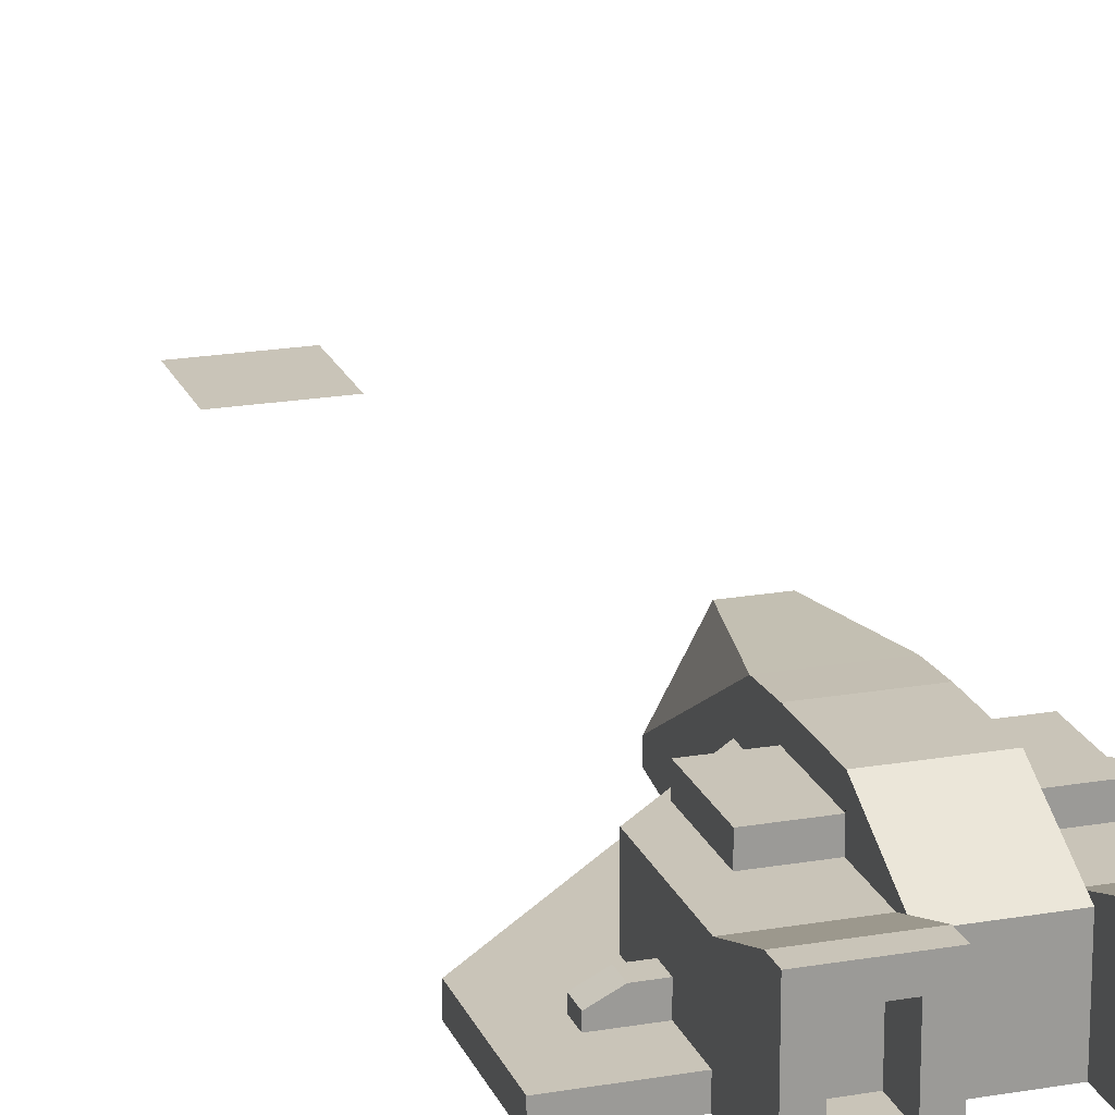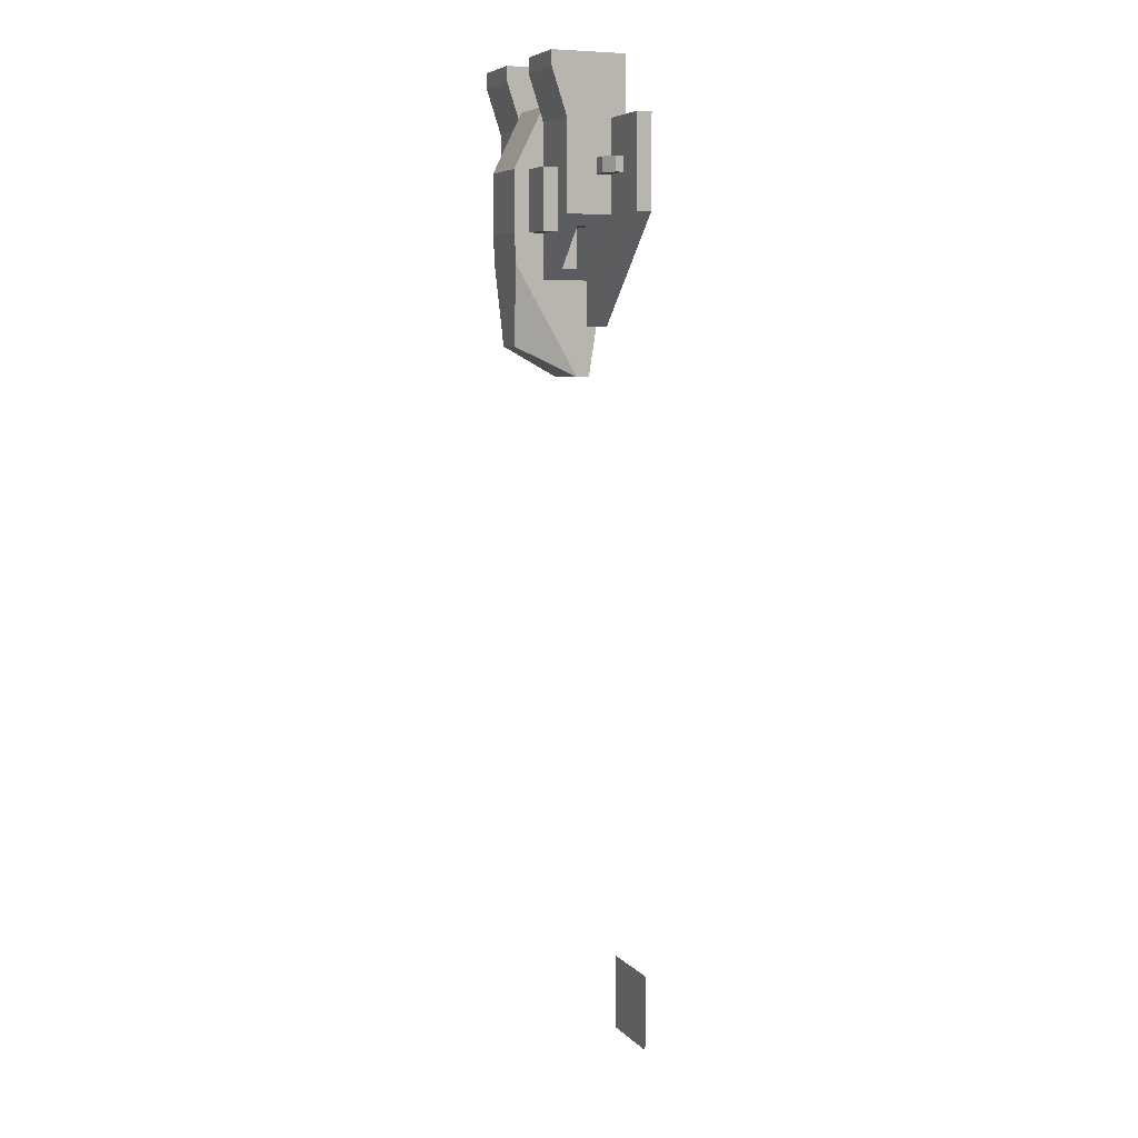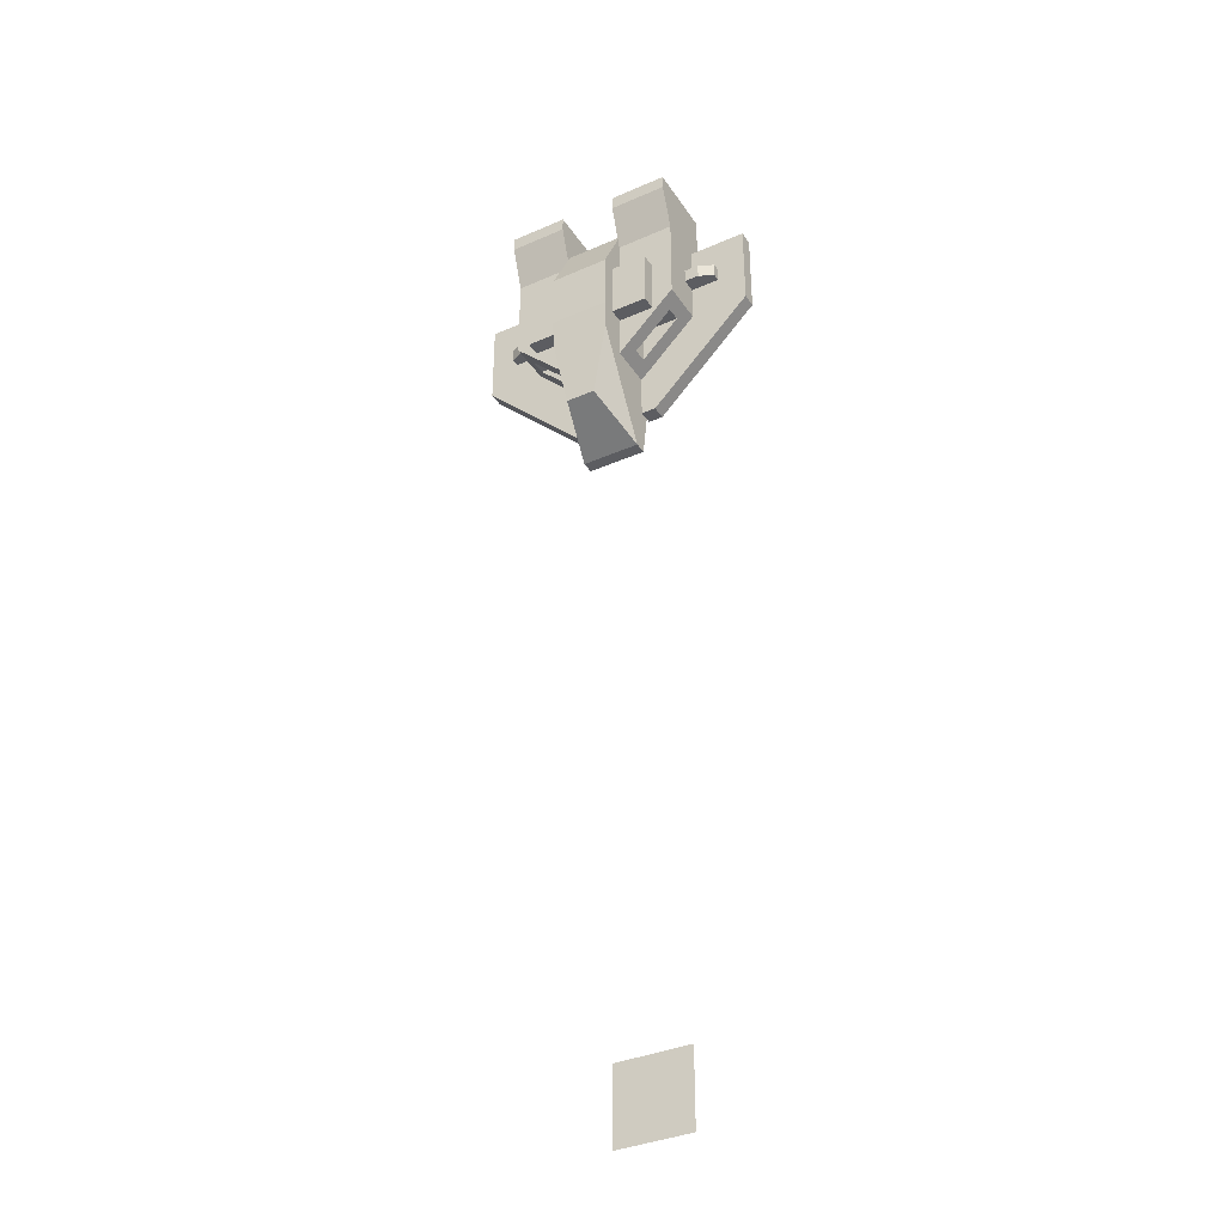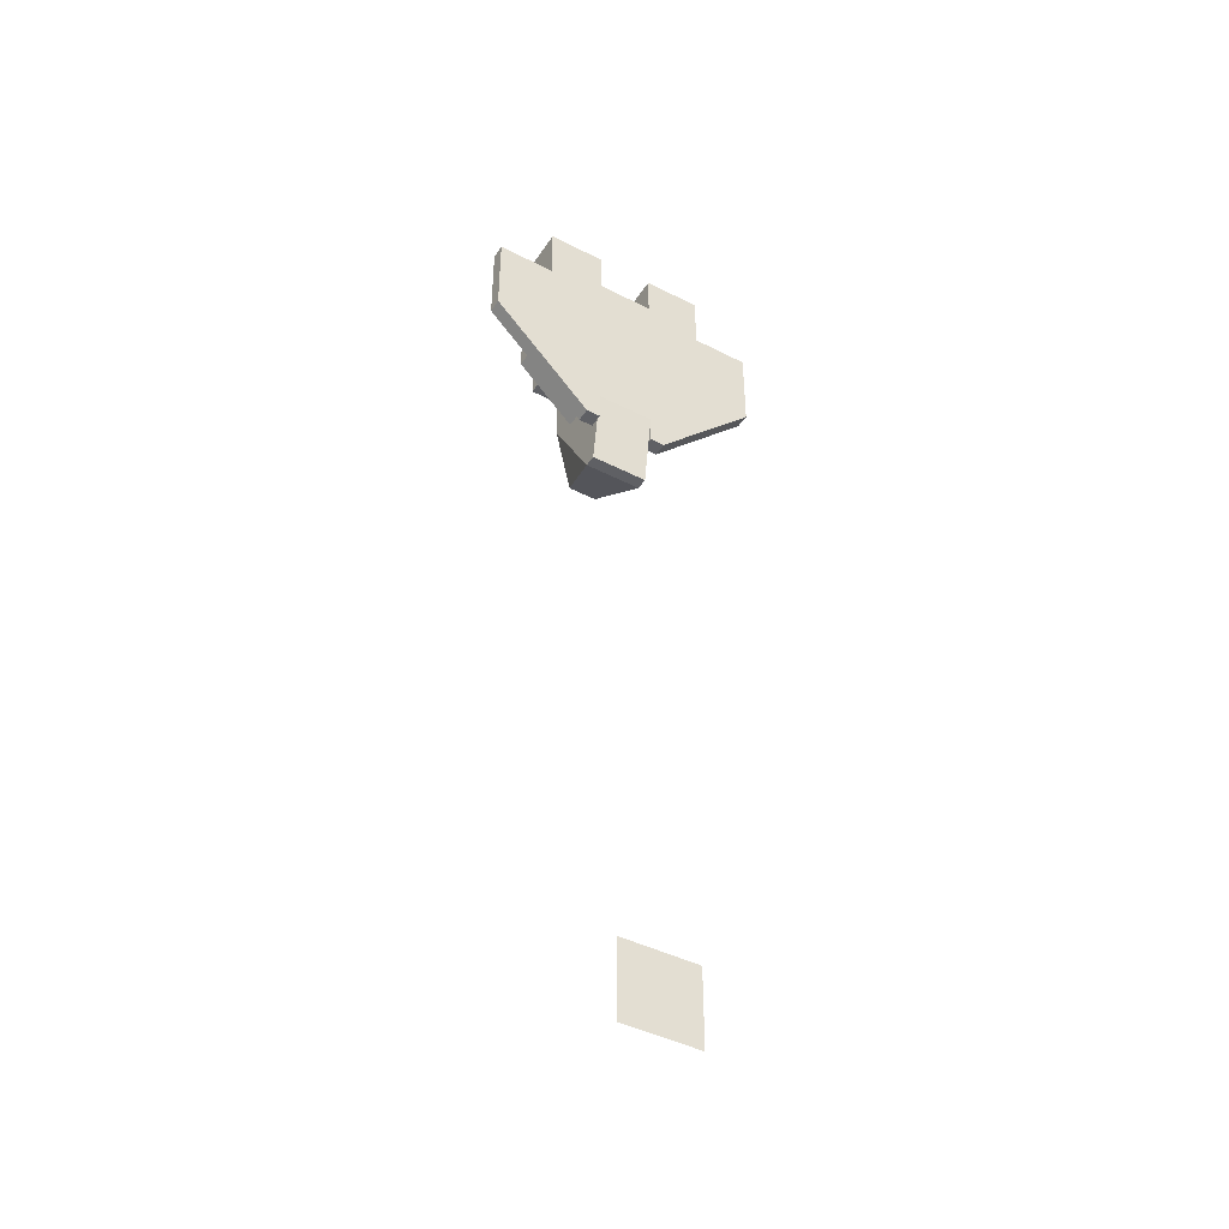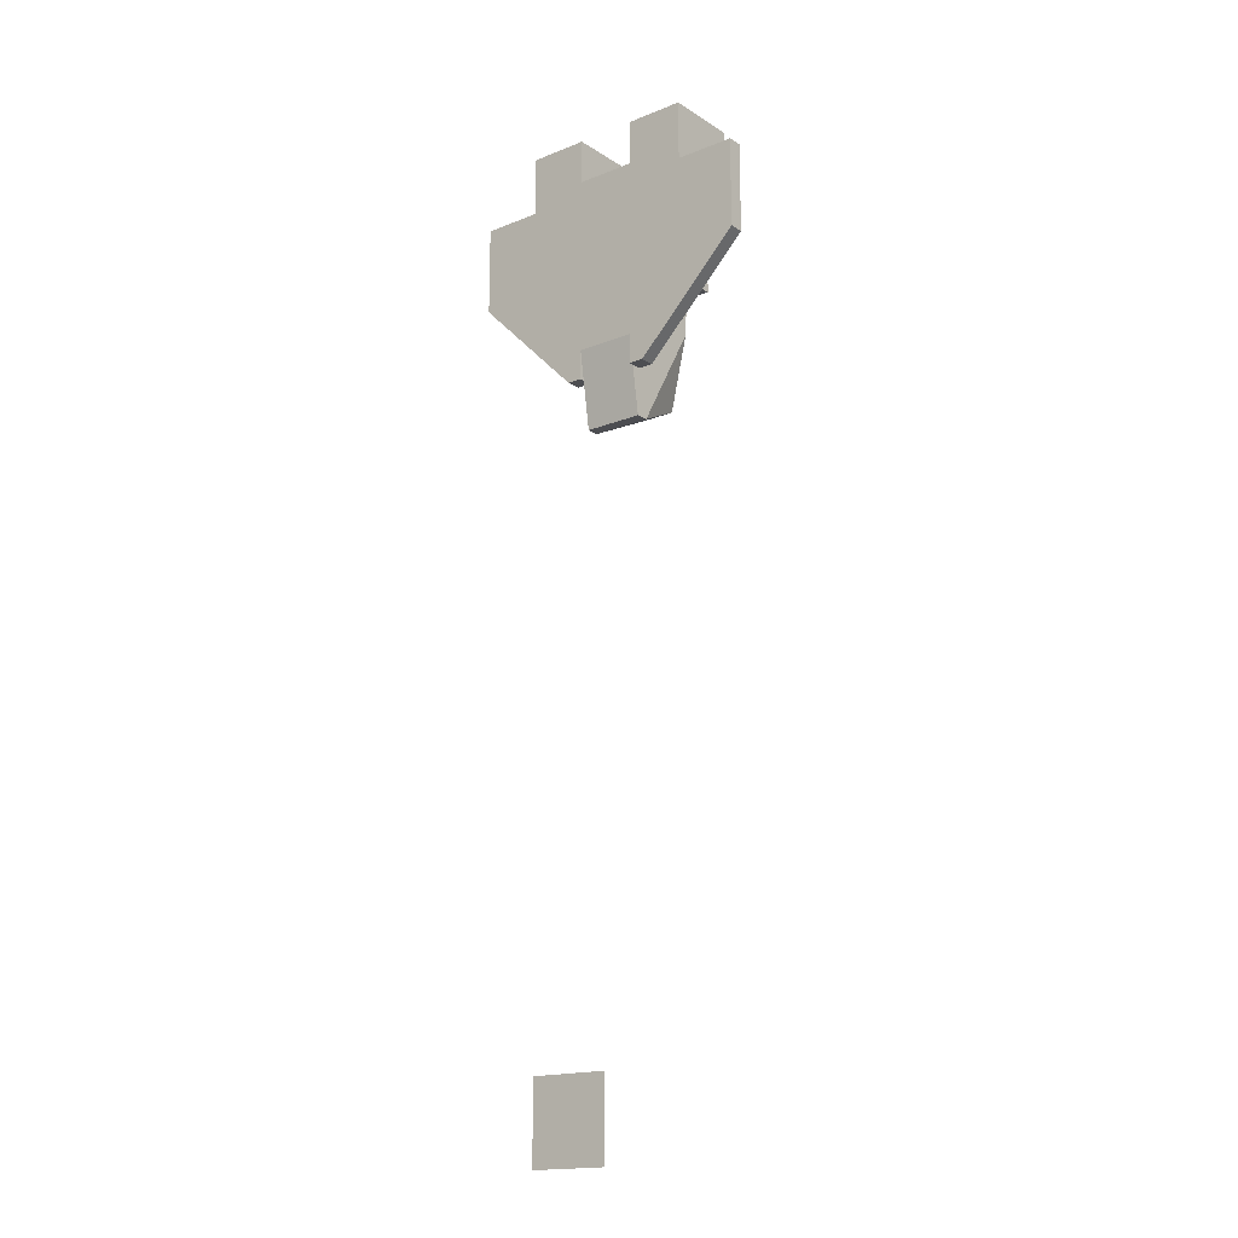
<metadata>
{"format":"obj","ext":"obj","renderer":"f3d","projection":"perspective","resolution":1024,"background":"white","views":[{"elev":20.1,"azim":162.2,"up":"+Z"},{"elev":6.3,"azim":68.1,"up":"+Y"},{"elev":-36.8,"azim":29.5,"up":"+Y"},{"elev":-43.7,"azim":148.9,"up":"+Y"},{"elev":-17.2,"azim":-141.4,"up":"+Y"}]}
</metadata>
<code>
o Plane
v -1 -1 0
v 1 -1 0
v -1 1 0
v 1 1 0
f 2 3 1
f 2 4 3
o craft_speederB.003
v 1.153 17.9 1.206
v 0.7689 18.66 1.206
v 0.7689 17.9 1.206
v 0.7689 22.89 1.206
v 2.307 22.89 1.206
v 3.844 22.89 1.206
v 3.844 20.59 1.206
v 0.7689 20.2 1.206
v 2.307 24.43 1.206
v 1.153 24.43 1.591
v 0.7689 24.43 1.206
v 0.7689 24.43 3.129
v 1.153 24.43 2.744
v 1.922 24.43 2.744
v 1.922 24.43 1.591
v 2.307 24.43 3.129
v 3.844 20.59 1.591
v 3.076 21.93 1.591
v 3.844 22.89 1.591
v 2.307 22.89 1.591
v 2.307 21.93 1.591
v 3.076 21.55 1.591
v 1.153 17.9 1.591
v 2.307 20.59 1.591
v 2.307 21.55 1.591
v 0.7689 19.05 1.591
v 0.7689 17.9 1.591
v 3.076 21.93 1.783
v 3.076 21.55 1.783
v 2.691 21.93 1.975
v 2.691 21.55 1.975
v 2.307 21.93 1.975
v 2.307 21.55 1.975
v 1.73 21.74 3.129
v 1.73 20.2 3.129
v 0.7689 21.74 3.129
v 0.7689 20.2 3.129
v 0.7689 21.74 2.744
v 1.73 21.74 2.744
v 1.73 20.2 2.744
v 0.7689 20.2 2.744
v -0.7689 24.43 1.206
v -1.922 24.43 1.591
v -2.307 24.43 1.206
v -2.307 24.43 3.129
v -1.922 24.43 2.744
v -1.153 24.43 2.744
v -1.153 24.43 1.591
v -0.7689 24.43 3.129
v -0.7689 17.9 1.206
v -0.7689 18.66 1.206
v -1.153 17.9 1.206
v -0.7689 20.2 1.206
v -0.7689 22.89 1.206
v -2.307 22.89 1.206
v -3.844 20.59 1.206
v -3.844 22.89 1.206
v -0.7689 20.59 1.206
v -0.7689 20.2 2.744
v -1.73 20.2 2.744
v -0.7689 20.2 3.129
v -1.73 20.2 3.129
v -1.73 21.74 2.744
v -0.7689 21.74 2.744
v -1.73 21.74 3.129
v -0.7689 21.74 3.129
v -2.307 21.36 1.591
v -2.307 20.59 1.591
v -3.076 21.36 1.591
v -3.844 20.59 1.591
v -1.153 17.9 1.591
v -0.7689 17.9 1.591
v -0.7689 19.05 1.591
v -3.076 21.74 1.591
v -3.844 22.89 1.591
v -2.307 21.74 1.591
v -2.307 22.89 1.591
v -2.691 21.36 1.975
v -3.076 21.36 1.783
v -2.691 21.74 1.975
v -3.076 21.74 1.783
v -2.307 21.74 1.975
v -2.307 21.36 1.975
v 0.7689 17.9 1.329
v 2.307 22.89 2.744
v 2.307 20.59 2.744
v 2.035 20.32 2.36
v 0.7689 19.05 2.744
v 1.041 19.32 2.36
v 1.041 19.32 1.975
v 2.035 20.32 1.975
v 0.7689 22.89 2.744
v -0.7689 17.9 1.329
v -2.307 20.59 2.744
v -2.035 20.32 1.975
v -1.041 19.32 1.975
v -1.041 19.32 2.36
v -2.035 20.32 2.36
v -0.7689 19.05 2.744
v -2.307 22.89 2.744
v -0.7689 22.89 2.744
v -0.7689 16.89 1.488
v 0.7689 16.64 1.527
v -0.7689 16.64 1.527
v 0.7689 16.89 1.488
v 2.307 24.05 3.129
v 0.7689 24.05 3.129
v 0.7689 23.12 2.821
v 0.7689 23.28 1.206
v 0.7689 23.28 2.744
v -0.7689 23.28 2.744
v 0.7689 21.74 3.513
v -0.7689 23.12 2.821
v -0.7689 21.74 3.513
v -0.7689 23.28 1.206
v 0.7689 20.2 3.513
v -0.7689 20.2 3.513
v -0.7689 24.05 3.129
v -2.307 24.05 3.129
v 0.7689 19.44 3.475
v -0.7689 19.44 3.475
v 0.7689 16.64 1.848
v -0.7689 16.64 1.848
v 1.153 23.66 1.591
v 1.922 23.66 1.591
v 1.153 23.66 2.744
v 1.922 23.66 2.744
v 1.041 20.32 2.36
v 1.041 20.32 1.975
v -1.922 23.66 2.744
v -1.922 23.66 1.591
v -1.153 23.66 2.744
v -1.153 23.66 1.591
v -1.041 20.32 1.975
v -1.041 20.32 2.36
v -0.3844 17.41 3.386
v 0.3844 17.41 3.386
f 7 6 5
f 8 5 6
f 9 5 8
f 10 5 9
f 5 10 11
f 8 6 12
f 15 14 13
f 14 15 16
f 14 16 17
f 17 16 18
f 19 13 14
f 13 19 20
f 20 19 18
f 20 18 16
f 23 22 21
f 22 23 24
f 22 24 25
f 26 21 22
f 21 26 27
f 27 26 28
f 28 26 29
f 27 28 30
f 27 30 31
f 34 33 32
f 33 34 35
f 25 32 22
f 32 25 36
f 32 36 34
f 33 22 32
f 22 33 26
f 36 35 34
f 35 36 37
f 33 29 26
f 29 33 37
f 37 33 35
f 40 39 38
f 39 40 41
f 40 43 42
f 43 40 38
f 39 43 38
f 43 39 44
f 39 45 44
f 45 39 41
f 48 47 46
f 47 48 49
f 47 49 50
f 50 49 51
f 52 46 47
f 46 52 53
f 53 52 51
f 53 51 49
f 56 55 54
f 55 56 57
f 57 56 58
f 58 56 59
f 59 56 60
f 59 60 61
f 58 62 57
f 65 64 63
f 64 65 66
f 69 68 67
f 68 69 70
f 64 69 67
f 69 64 66
f 69 65 70
f 65 69 66
f 73 72 71
f 74 72 73
f 75 72 74
f 76 72 75
f 72 76 77
f 74 73 78
f 74 78 79
f 80 79 78
f 79 80 81
f 84 83 82
f 83 84 85
f 84 87 86
f 87 84 82
f 73 85 78
f 85 73 83
f 71 83 73
f 83 71 87
f 83 87 82
f 85 80 78
f 80 85 86
f 86 85 84
f 9 23 10
f 23 9 24
f 27 7 5
f 7 27 88
f 88 27 31
f 21 10 23
f 10 21 11
f 27 11 21
f 11 27 5
f 90 24 89
f 24 90 36
f 36 90 37
f 37 90 29
f 29 90 28
f 25 24 36
f 90 91 28
f 91 90 92
f 91 92 93
f 93 92 94
f 95 28 91
f 28 95 30
f 30 95 94
f 30 94 92
f 96 43 89
f 43 96 42
f 44 89 43
f 44 90 89
f 90 44 92
f 92 44 45
f 56 74 60
f 74 56 75
f 54 75 56
f 75 54 97
f 75 97 76
f 60 79 61
f 79 60 74
f 79 59 61
f 59 79 81
f 72 99 98
f 99 72 77
f 99 77 100
f 100 77 101
f 102 98 99
f 98 102 103
f 103 102 101
f 103 101 77
f 72 87 71
f 98 87 72
f 98 86 87
f 104 86 98
f 104 80 86
f 80 104 81
f 104 68 105
f 68 104 67
f 67 104 64
f 98 64 104
f 103 64 98
f 64 103 63
f 88 6 7
f 54 55 97
f 106 76 97
f 103 76 106
f 76 103 77
f 55 12 6
f 12 55 57
f 108 97 107
f 97 108 106
f 55 107 97
f 55 109 107
f 6 109 55
f 109 6 88
f 92 31 30
f 31 92 109
f 31 109 88
f 111 89 110
f 89 111 96
f 96 111 112
f 16 110 20
f 110 16 111
f 110 13 20
f 13 110 9
f 9 110 89
f 9 89 24
f 113 16 15
f 16 113 111
f 111 113 114
f 111 114 112
f 115 112 114
f 112 115 116
f 116 115 117
f 118 116 117
f 115 113 119
f 113 115 114
f 118 120 116
f 120 118 121
f 62 119 113
f 119 62 58
f 119 58 59
f 48 119 59
f 119 48 46
f 113 57 62
f 8 57 113
f 57 8 12
f 15 8 113
f 13 8 15
f 8 13 9
f 49 122 53
f 122 49 123
f 117 115 122
f 119 122 115
f 46 122 119
f 122 46 53
f 59 49 48
f 49 59 123
f 123 59 104
f 104 59 81
f 123 117 122
f 117 123 105
f 105 123 104
f 121 124 120
f 124 121 125
f 120 40 116
f 40 120 41
f 41 120 124
f 41 124 45
f 45 124 92
f 92 124 126
f 92 126 109
f 109 126 107
f 42 116 40
f 96 116 42
f 116 96 112
f 126 108 107
f 108 126 127
f 103 65 63
f 65 103 121
f 121 103 125
f 125 103 127
f 127 103 106
f 127 106 108
f 118 65 121
f 118 70 65
f 118 68 70
f 118 105 68
f 105 118 117
f 130 129 128
f 129 130 131
f 14 129 19
f 129 14 128
f 130 14 17
f 14 130 128
f 130 18 131
f 18 130 17
f 129 18 19
f 18 129 131
f 93 133 132
f 133 93 94
f 94 95 133
f 132 91 93
f 91 133 95
f 133 91 132
f 134 47 50
f 47 134 135
f 134 51 136
f 51 134 50
f 137 51 52
f 51 137 136
f 134 137 135
f 137 134 136
f 47 137 52
f 137 47 135
f 139 99 138
f 99 139 102
f 100 139 138
f 139 100 101
f 102 139 101
f 99 100 138
f 127 140 125
f 126 124 141
f 141 127 126
f 127 141 140
f 125 141 124
f 141 125 140

</code>
